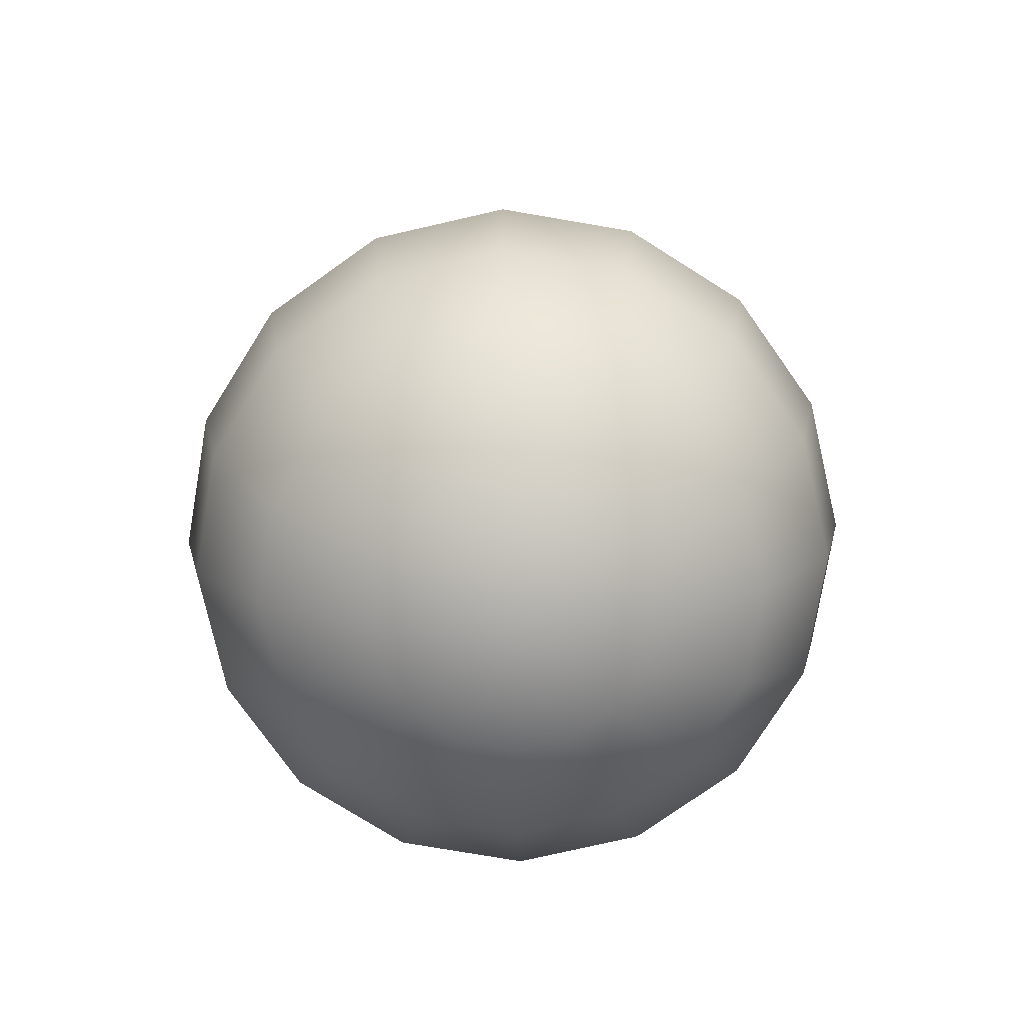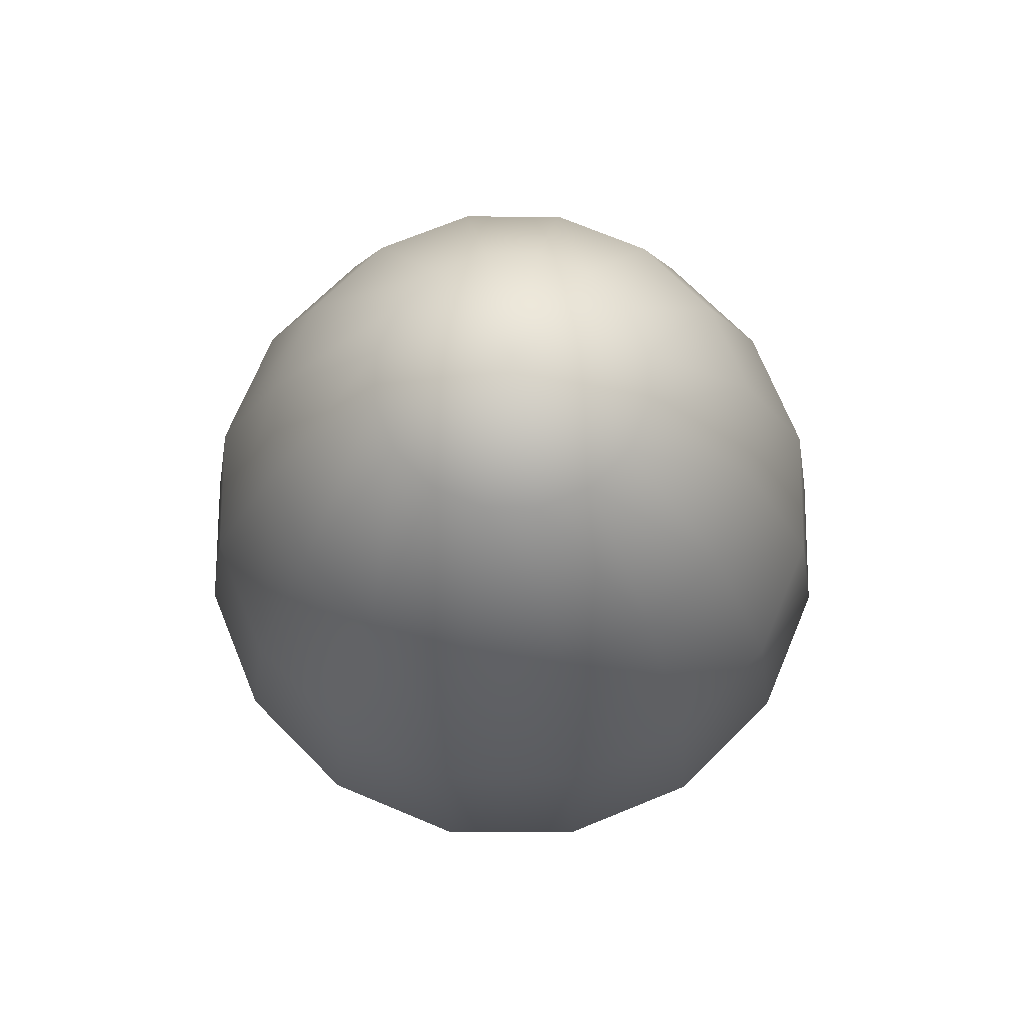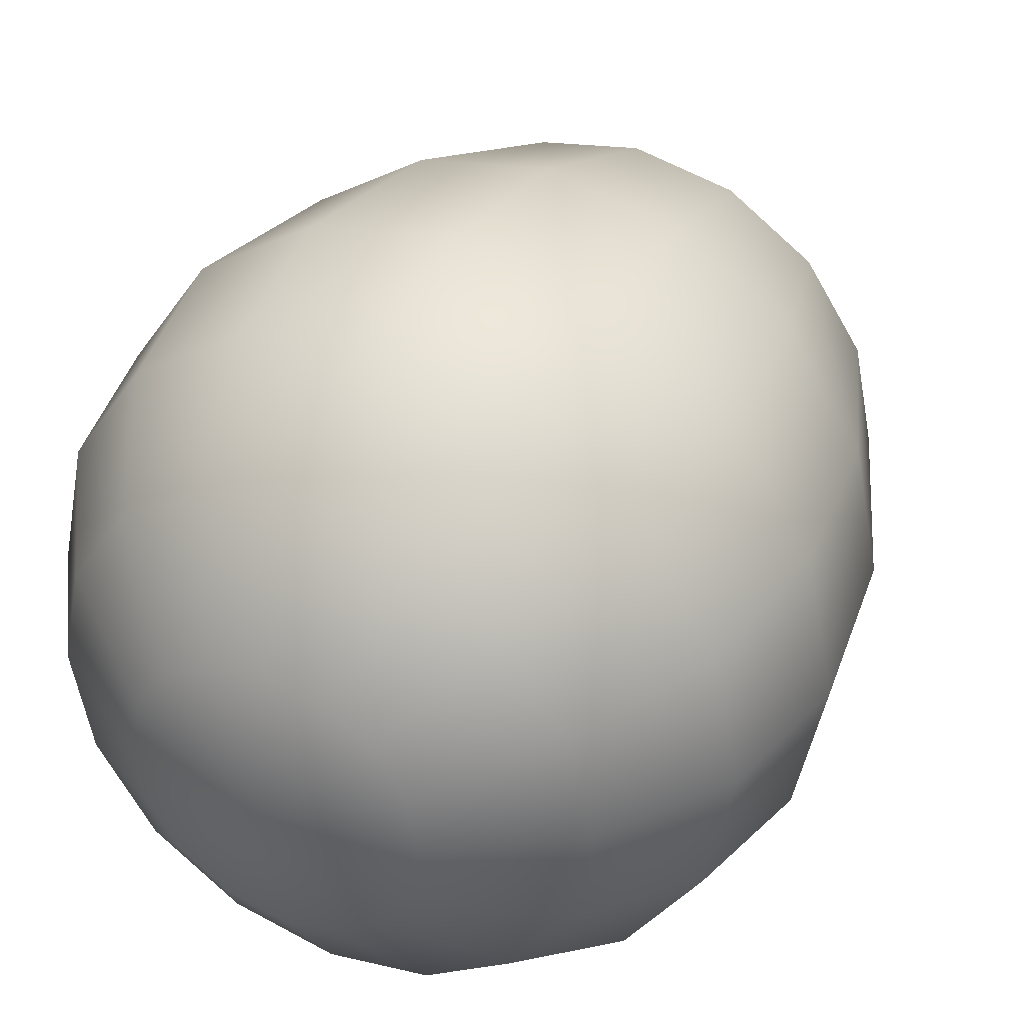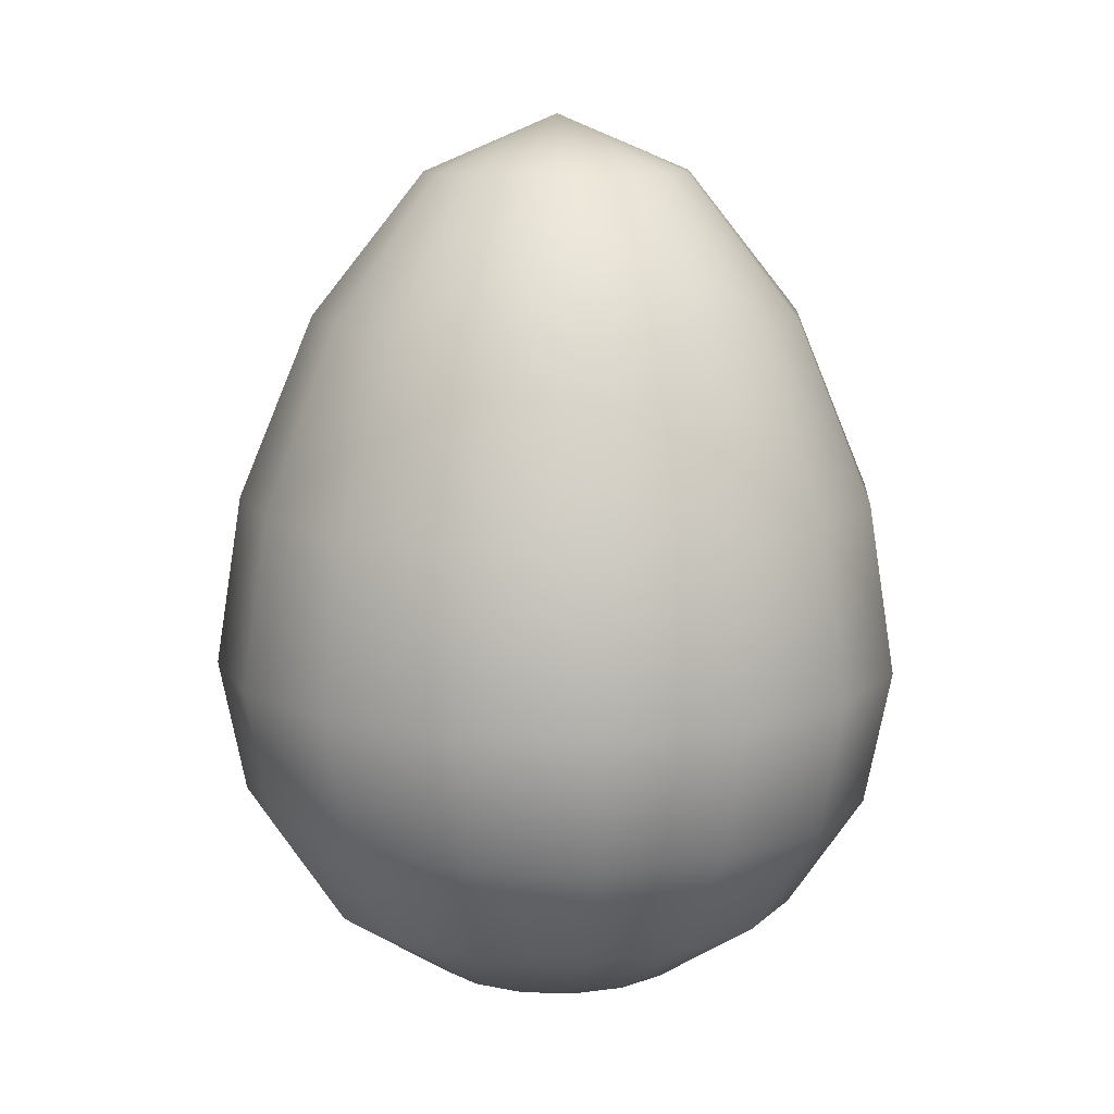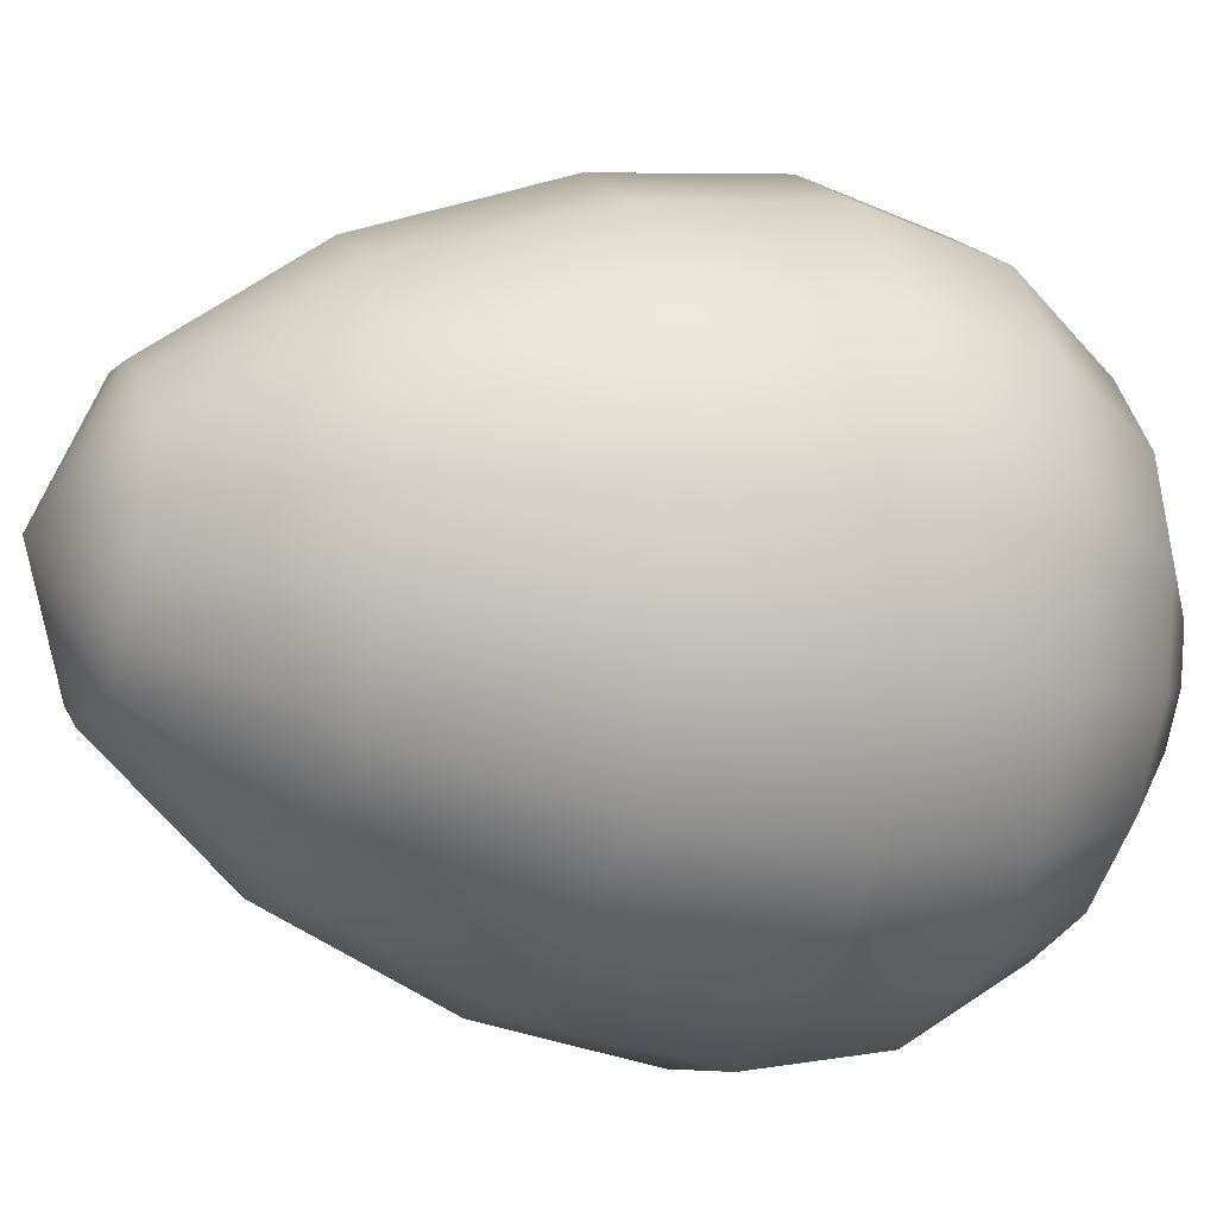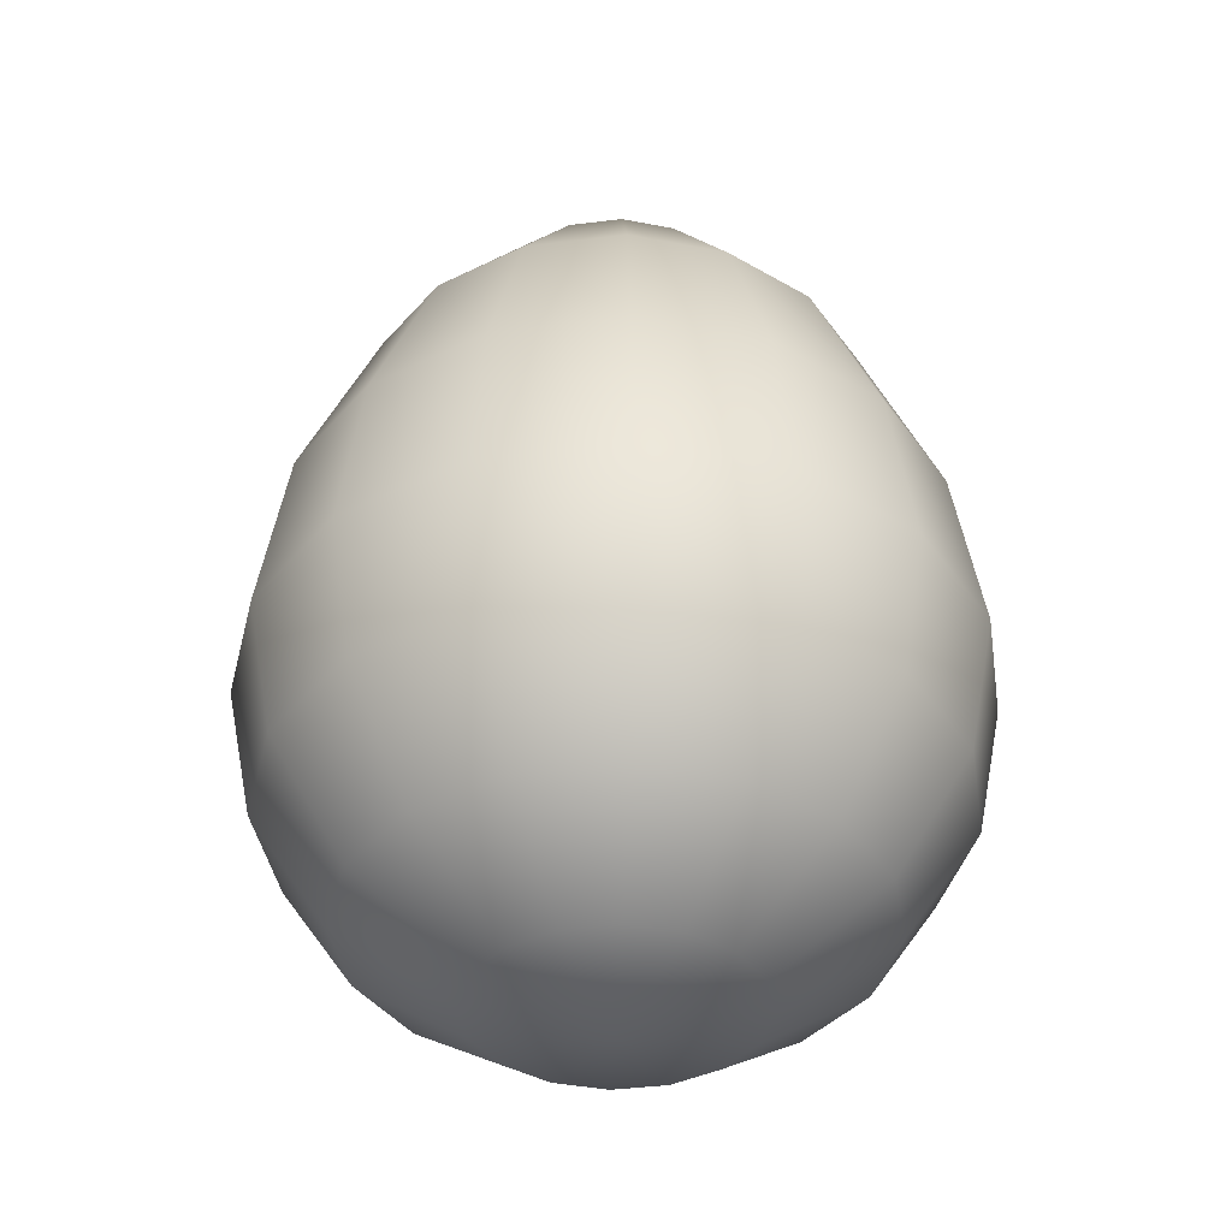
<metadata>
{"format":"obj","ext":"obj","renderer":"f3d","projection":"perspective","resolution":1024,"background":"white","views":[{"elev":-76.5,"azim":-20.9,"up":"+Y"},{"elev":71.0,"azim":-123.5,"up":"+Y"},{"elev":37.8,"azim":26.9,"up":"+Z"},{"elev":11.2,"azim":-164.5,"up":"+Y"},{"elev":-18.8,"azim":-111.5,"up":"+Z"},{"elev":-38.9,"azim":110.1,"up":"+Y"}]}
</metadata>
<code>
o Sphere
v 0 1.011 -0.7071
v 0 0.4891 -0.9239
v 0 -0.3827 -0.9239
v 0 -0.9239 -0.3827
v 0.1464 1.419 -0.3536
v 0.2706 1.011 -0.6533
v 0.3536 0.4891 -0.8536
v 0.3827 0.001632 -0.9239
v 0.3536 -0.3827 -0.8536
v 0.2706 -0.7071 -0.6533
v 0.1464 -0.9239 -0.3536
v 0.2706 1.419 -0.2706
v 0.5 1.011 -0.5
v 0.6533 0.4891 -0.6533
v 0.7071 0.001632 -0.7071
v 0.6533 -0.3827 -0.6533
v 0.5 -0.7071 -0.5
v 0.2706 -0.9239 -0.2706
v 0.3536 1.419 -0.1464
v 0.6533 1.011 -0.2706
v 0.8536 0.4891 -0.3536
v 0.9239 0.001632 -0.3827
v 0.8536 -0.3827 -0.3536
v 0.6533 -0.7071 -0.2706
v 0.3536 -0.9239 -0.1464
v 0.3827 1.419 -0
v 0.7071 1.011 -0
v 0.9239 0.4891 -0
v 1 0.001632 -0
v 0.9239 -0.3827 -0
v 0.7071 -0.7071 -0
v 0.3827 -0.9239 -0
v 0.3536 1.419 0.1464
v 0.6533 1.011 0.2706
v 0.8536 0.4891 0.3536
v 0.9239 0.001632 0.3827
v 0.8536 -0.3827 0.3536
v 0.6533 -0.7071 0.2706
v 0.3536 -0.9239 0.1464
v 0.2706 1.419 0.2706
v 0.5 1.011 0.5
v 0.6533 0.4891 0.6533
v 0.7071 0.001632 0.7071
v 0.6533 -0.3827 0.6533
v 0.5 -0.7071 0.5
v 0.2706 -0.9239 0.2706
v 0.1464 1.419 0.3536
v 0.2706 1.011 0.6533
v 0.3536 0.4891 0.8536
v 0.3827 0.001632 0.9239
v 0.3536 -0.3827 0.8536
v 0.2706 -0.7071 0.6533
v 0.1464 -0.9239 0.3536
v -0 1.419 0.3827
v -0 1.011 0.7071
v -0 0.4891 0.9239
v -0 0.001632 1
v -0 -0.3827 0.9239
v -0 -0.7071 0.7071
v -0 -0.9239 0.3827
v -0.1464 1.419 0.3536
v -0.2706 1.011 0.6533
v -0.3536 0.4891 0.8536
v -0.3827 0.001632 0.9239
v -0.3536 -0.3827 0.8536
v -0.2706 -0.7071 0.6533
v -0.1464 -0.9239 0.3536
v -0.2706 1.419 0.2706
v -0.5 1.011 0.5
v -0.6533 0.4891 0.6533
v -0.7071 0.001632 0.7071
v -0.6533 -0.3827 0.6533
v -0.5 -0.7071 0.5
v -0.2706 -0.9239 0.2706
v -0.3536 1.419 0.1464
v -0.6533 1.011 0.2706
v -0.8536 0.4891 0.3536
v -0.9239 0.001632 0.3827
v -0.8536 -0.3827 0.3536
v -0.6533 -0.7071 0.2706
v -0.3536 -0.9239 0.1464
v -0.3827 1.419 -0
v -0.7071 1.011 -0
v -0.9239 0.4891 -1e-06
v -1 0.001632 -1e-06
v -0.9239 -0.3827 -1e-06
v -0.7071 -0.7071 -0
v -0.3827 -0.9239 -0
v -0.3536 1.419 -0.1464
v -0.6533 1.011 -0.2706
v -0.8536 0.4891 -0.3536
v -0.9239 0.001632 -0.3827
v -0.8536 -0.3827 -0.3536
v -0.6533 -0.7071 -0.2706
v -0.3536 -0.9239 -0.1464
v -0.2706 1.419 -0.2706
v -0.5 1.011 -0.5
v -0.6533 0.4891 -0.6533
v -0.7071 0.001632 -0.7071
v -0.6533 -0.3827 -0.6533
v -0.5 -0.7071 -0.5
v -0.2706 -0.9239 -0.2706
v -0.1464 1.419 -0.3536
v -0.2706 1.011 -0.6533
v -0.3536 0.4891 -0.8536
v -0.3827 0.001632 -0.9239
v -0.3536 -0.3827 -0.8536
v -0.2706 -0.7071 -0.6533
v -0.1464 -0.9239 -0.3536
v -0 1.581 -0
v 0 1.419 -0.3827
v 1e-06 0.001632 -1
v 0 -0.7071 -0.7071
v 0 -1 -0
f 1 111 5 6
f 4 113 10 11
f 3 112 8 9
f 2 1 6 7
f 111 110 5
f 114 4 11
f 113 3 9 10
f 112 2 7 8
f 9 8 15 16
f 7 6 13 14
f 5 110 12
f 114 11 18
f 10 9 16 17
f 8 7 14 15
f 6 5 12 13
f 11 10 17 18
f 114 18 25
f 17 16 23 24
f 15 14 21 22
f 13 12 19 20
f 18 17 24 25
f 16 15 22 23
f 14 13 20 21
f 12 110 19
f 22 21 28 29
f 20 19 26 27
f 25 24 31 32
f 23 22 29 30
f 21 20 27 28
f 19 110 26
f 114 25 32
f 24 23 30 31
f 32 31 38 39
f 30 29 36 37
f 28 27 34 35
f 26 110 33
f 114 32 39
f 31 30 37 38
f 29 28 35 36
f 27 26 33 34
f 35 34 41 42
f 33 110 40
f 114 39 46
f 38 37 44 45
f 36 35 42 43
f 34 33 40 41
f 39 38 45 46
f 37 36 43 44
f 114 46 53
f 45 44 51 52
f 43 42 49 50
f 41 40 47 48
f 46 45 52 53
f 44 43 50 51
f 42 41 48 49
f 40 110 47
f 48 47 54 55
f 53 52 59 60
f 51 50 57 58
f 49 48 55 56
f 47 110 54
f 114 53 60
f 52 51 58 59
f 50 49 56 57
f 60 59 66 67
f 58 57 64 65
f 56 55 62 63
f 54 110 61
f 114 60 67
f 59 58 65 66
f 57 56 63 64
f 55 54 61 62
f 61 110 68
f 114 67 74
f 66 65 72 73
f 64 63 70 71
f 62 61 68 69
f 67 66 73 74
f 65 64 71 72
f 63 62 69 70
f 73 72 79 80
f 71 70 77 78
f 69 68 75 76
f 74 73 80 81
f 72 71 78 79
f 70 69 76 77
f 68 110 75
f 114 74 81
f 81 80 87 88
f 79 78 85 86
f 77 76 83 84
f 75 110 82
f 114 81 88
f 80 79 86 87
f 78 77 84 85
f 76 75 82 83
f 86 85 92 93
f 84 83 90 91
f 82 110 89
f 114 88 95
f 87 86 93 94
f 85 84 91 92
f 83 82 89 90
f 88 87 94 95
f 114 95 102
f 94 93 100 101
f 92 91 98 99
f 90 89 96 97
f 95 94 101 102
f 93 92 99 100
f 91 90 97 98
f 89 110 96
f 99 98 105 106
f 97 96 103 104
f 102 101 108 109
f 100 99 106 107
f 98 97 104 105
f 96 110 103
f 114 102 109
f 101 100 107 108
f 109 108 113 4
f 107 106 112 3
f 105 104 1 2
f 103 110 111
f 114 109 4
f 108 107 3 113
f 106 105 2 112
f 104 103 111 1

</code>
